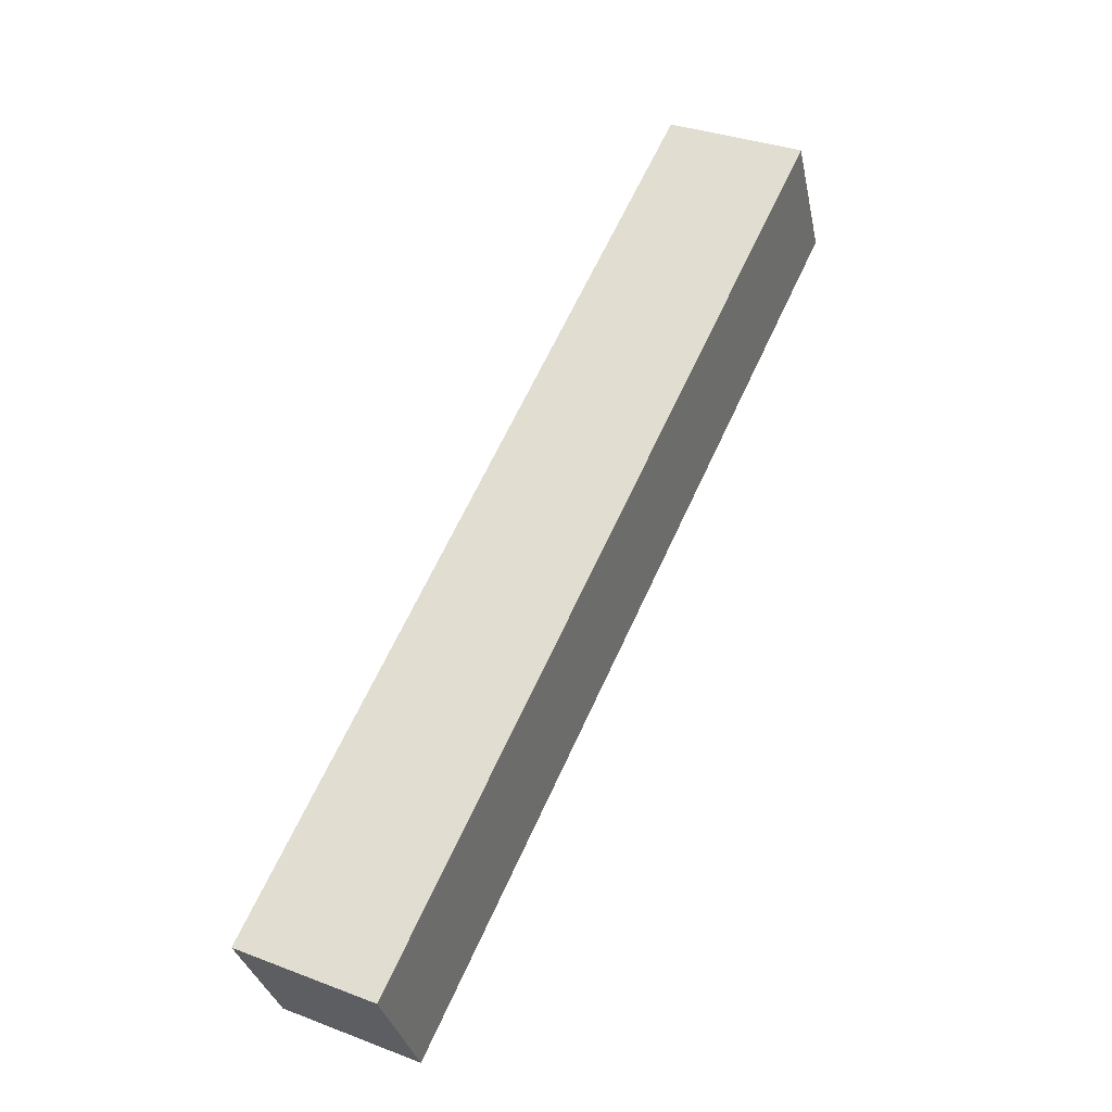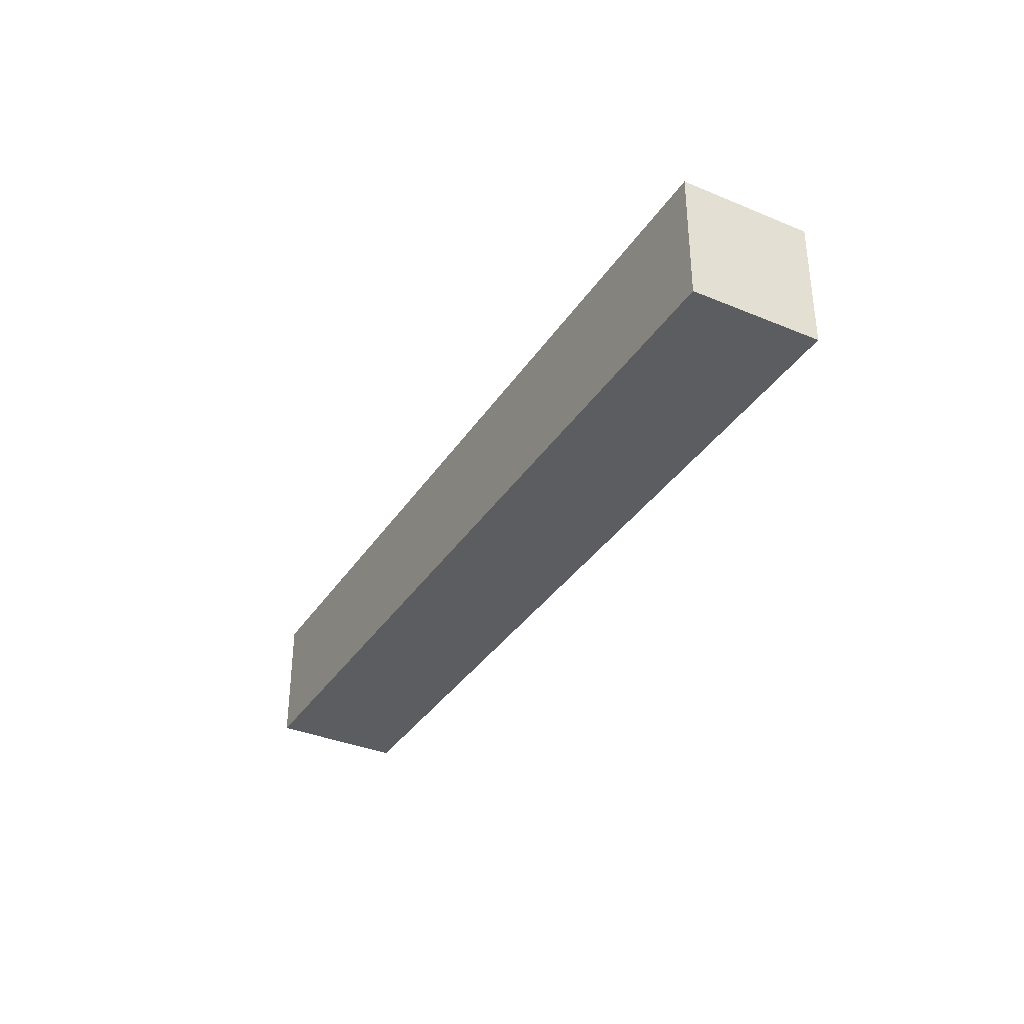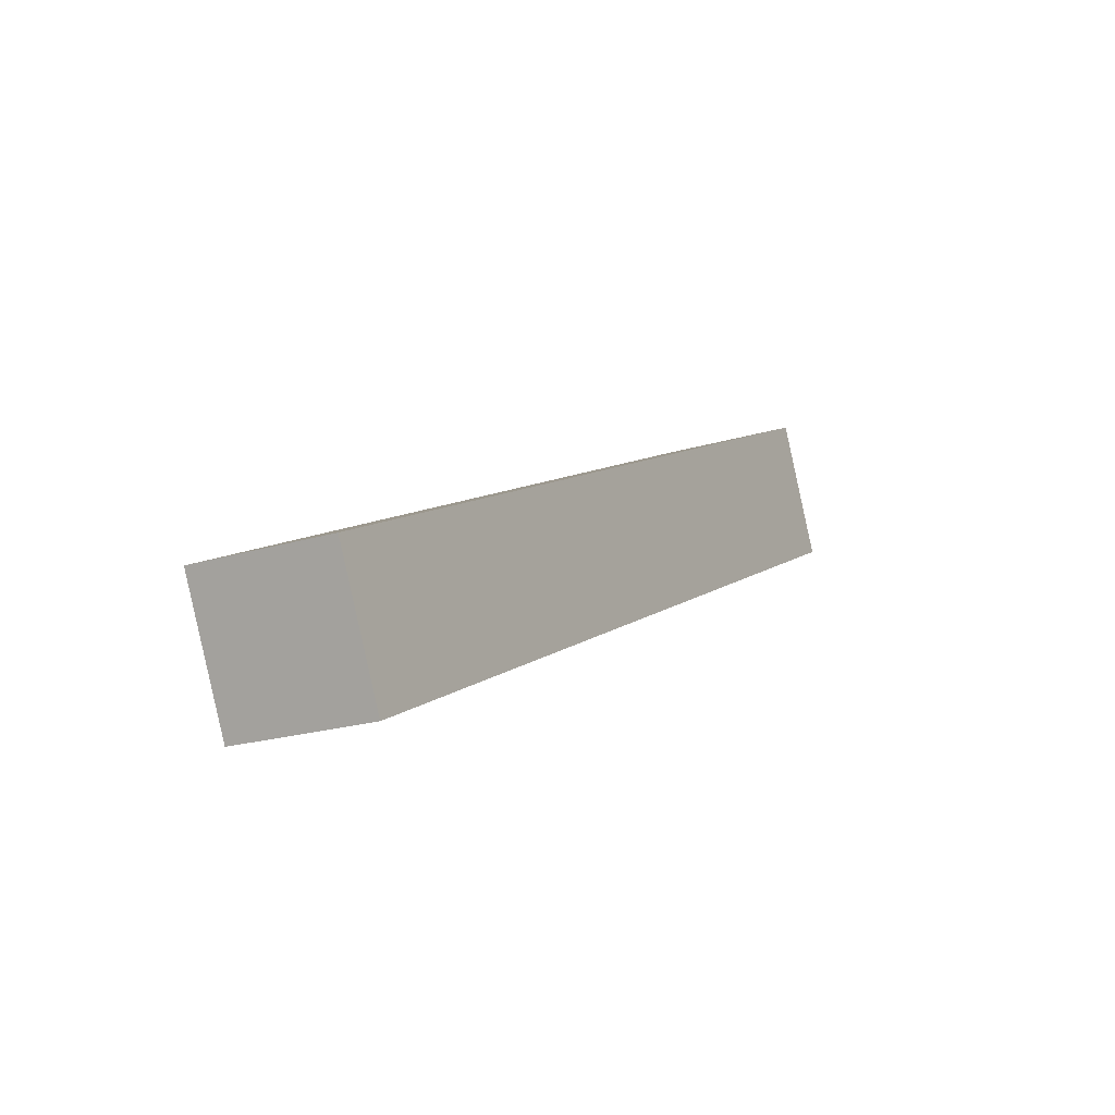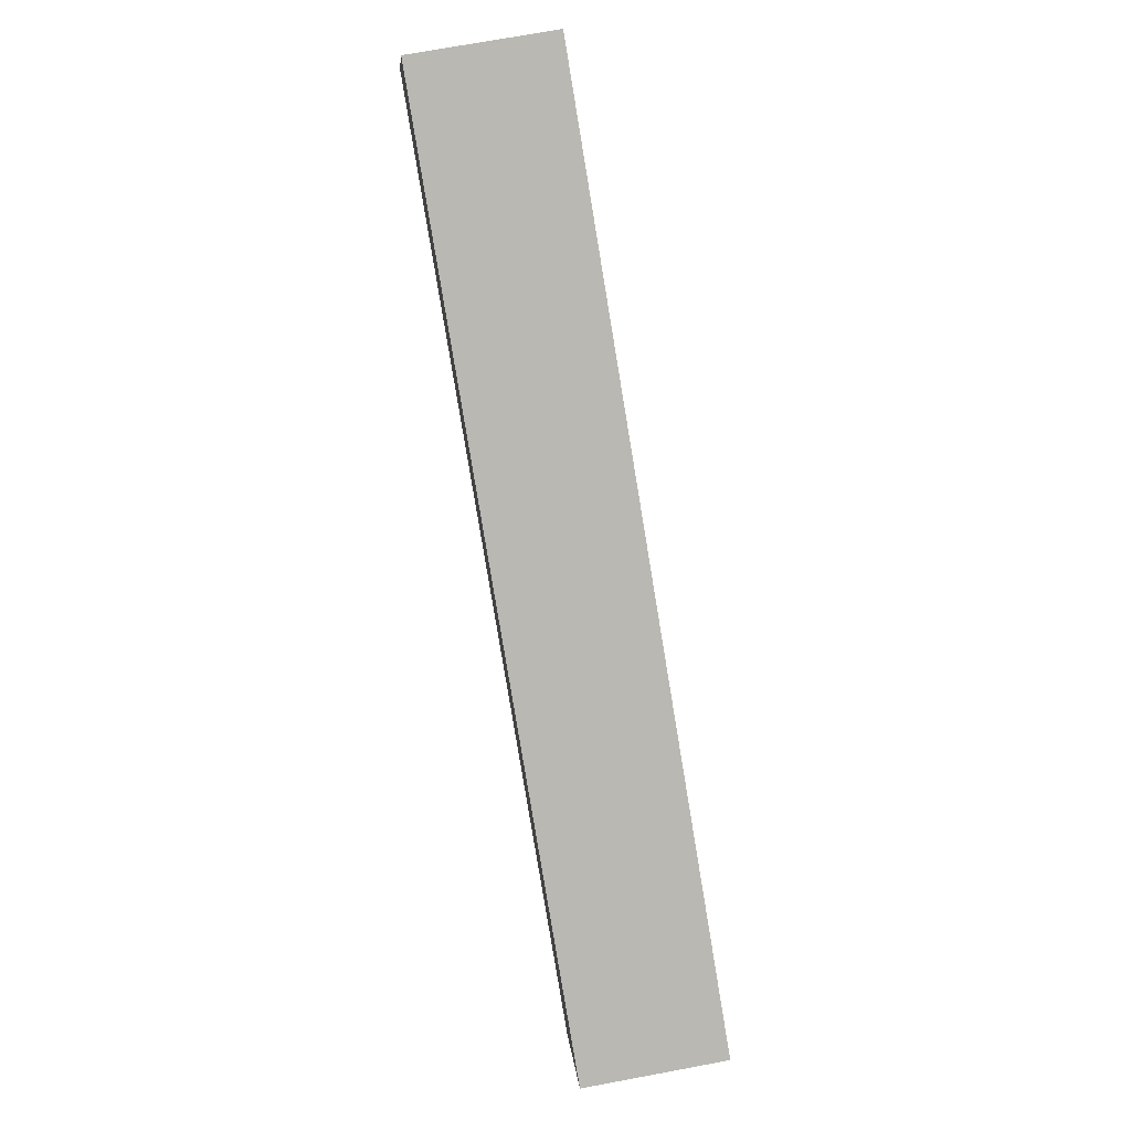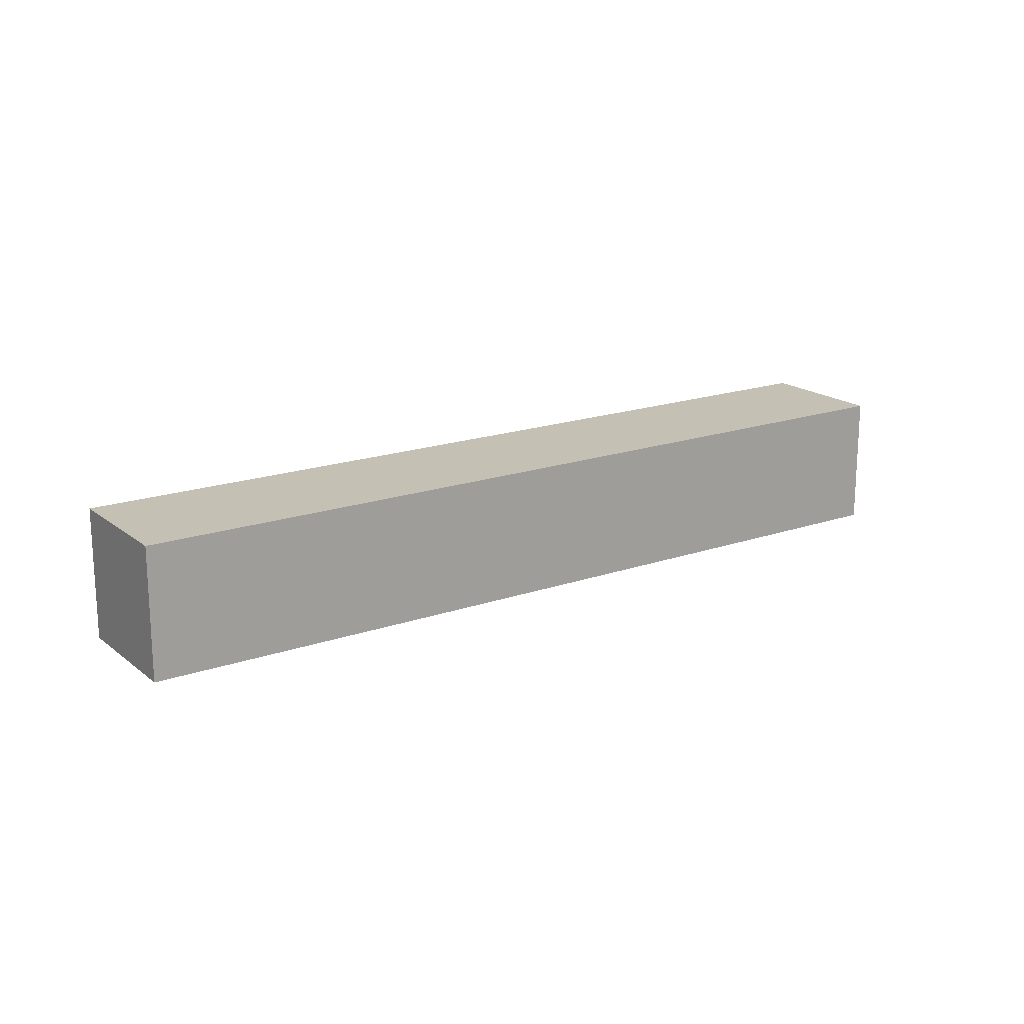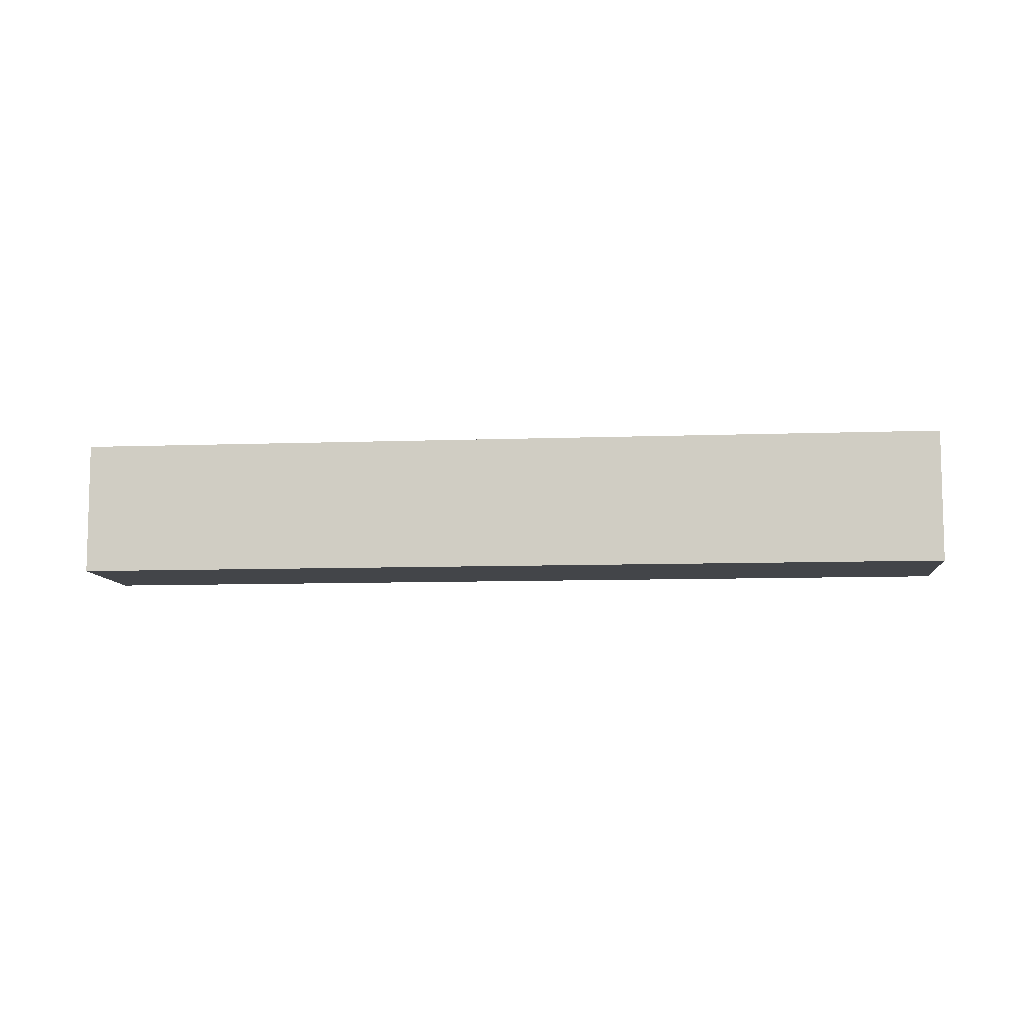
<metadata>
{"format":"obj","ext":"obj","renderer":"f3d","projection":"perspective","resolution":1024,"background":"white","views":[{"elev":33.9,"azim":-62.8,"up":"+Z"},{"elev":-35.5,"azim":-144.9,"up":"+Y"},{"elev":-20.7,"azim":-60.8,"up":"+Z"},{"elev":72.3,"azim":-100.5,"up":"+Z"},{"elev":18.0,"azim":119.8,"up":"+Y"},{"elev":-8.9,"azim":-20.4,"up":"+Y"}]}
</metadata>
<code>
o strasse_rot_2
v -0.2655 0.02228 3.889
v -0.2655 0.1078 3.889
v -0.7779 0.02228 3.639
v -0.7779 0.1078 3.639
v -0.228 0.02228 3.812
v -0.228 0.1078 3.812
v -0.7403 0.02228 3.562
v -0.7403 0.1078 3.562
f 2 3 1
f 4 7 3
f 8 5 7
f 6 1 5
f 7 1 3
f 4 6 8
f 2 4 3
f 4 8 7
f 8 6 5
f 6 2 1
f 7 5 1
f 4 2 6

</code>
